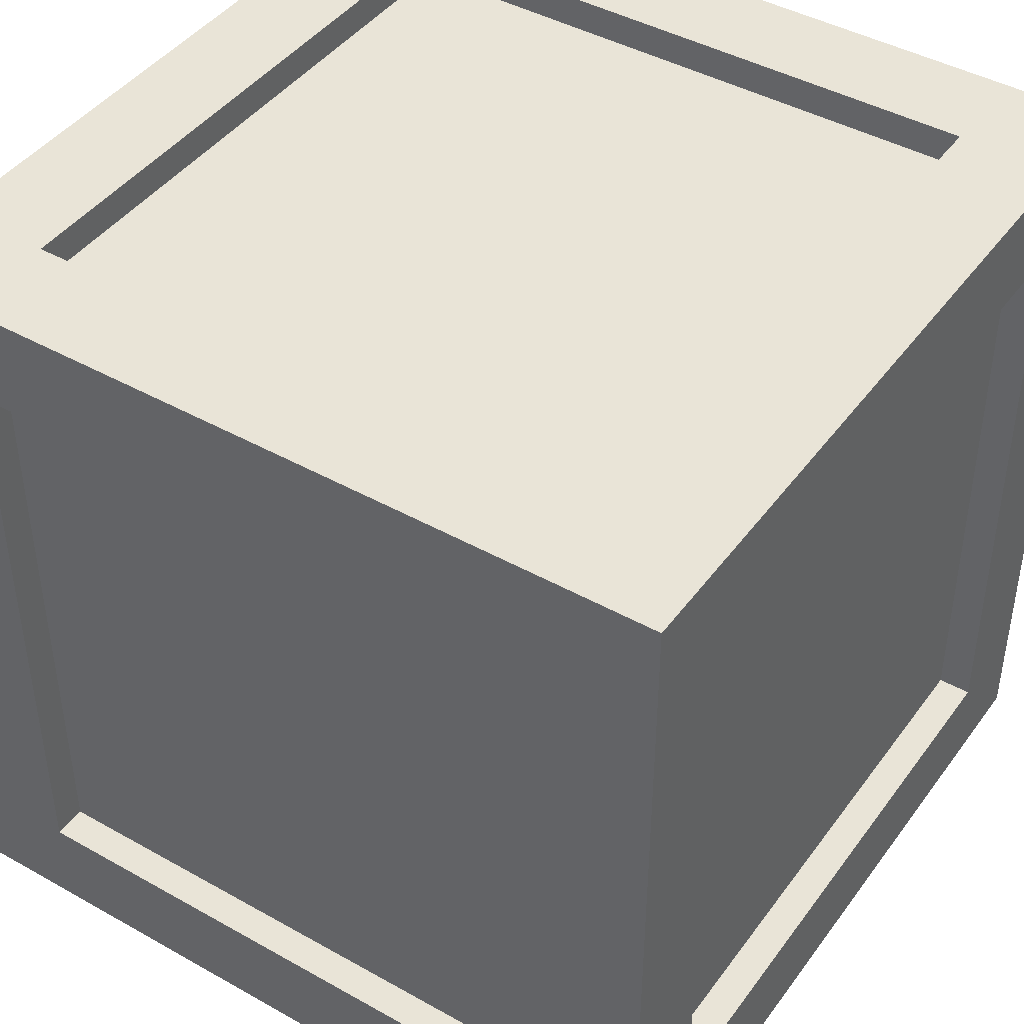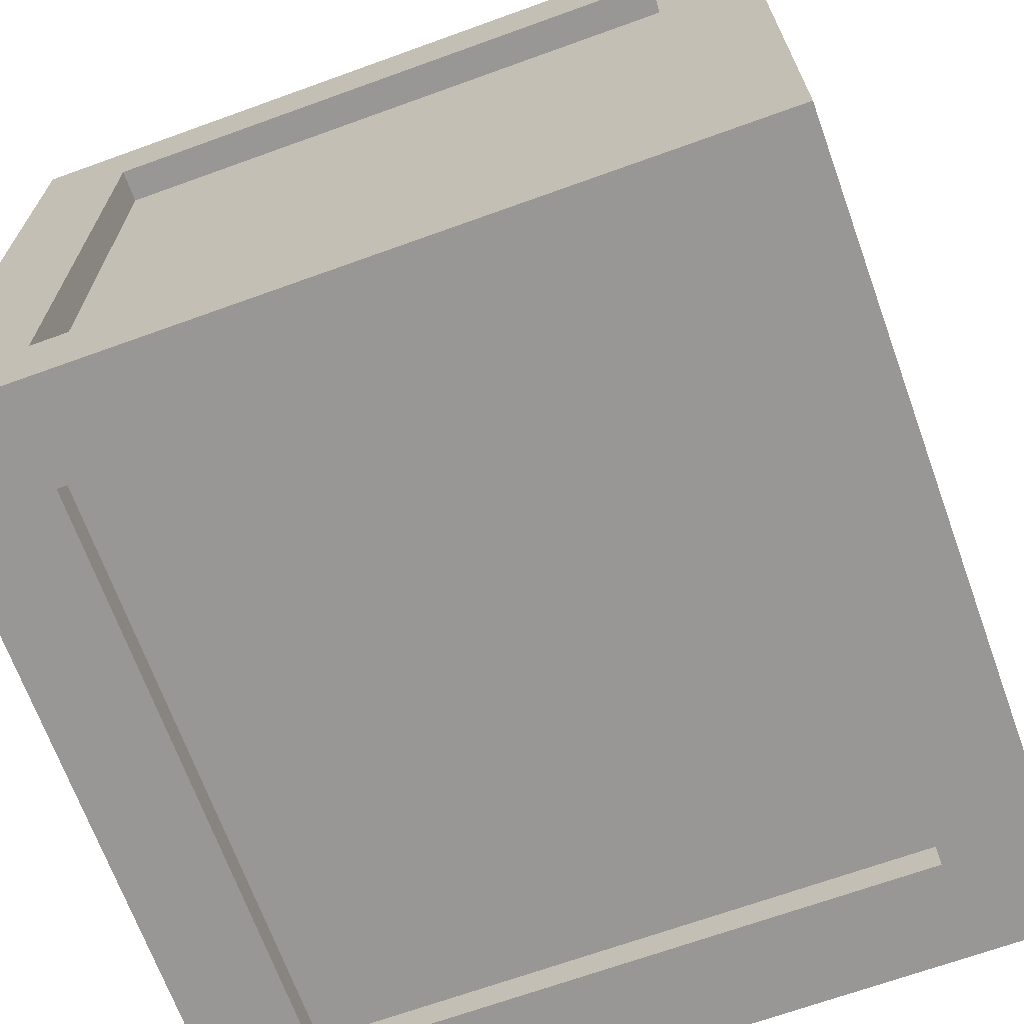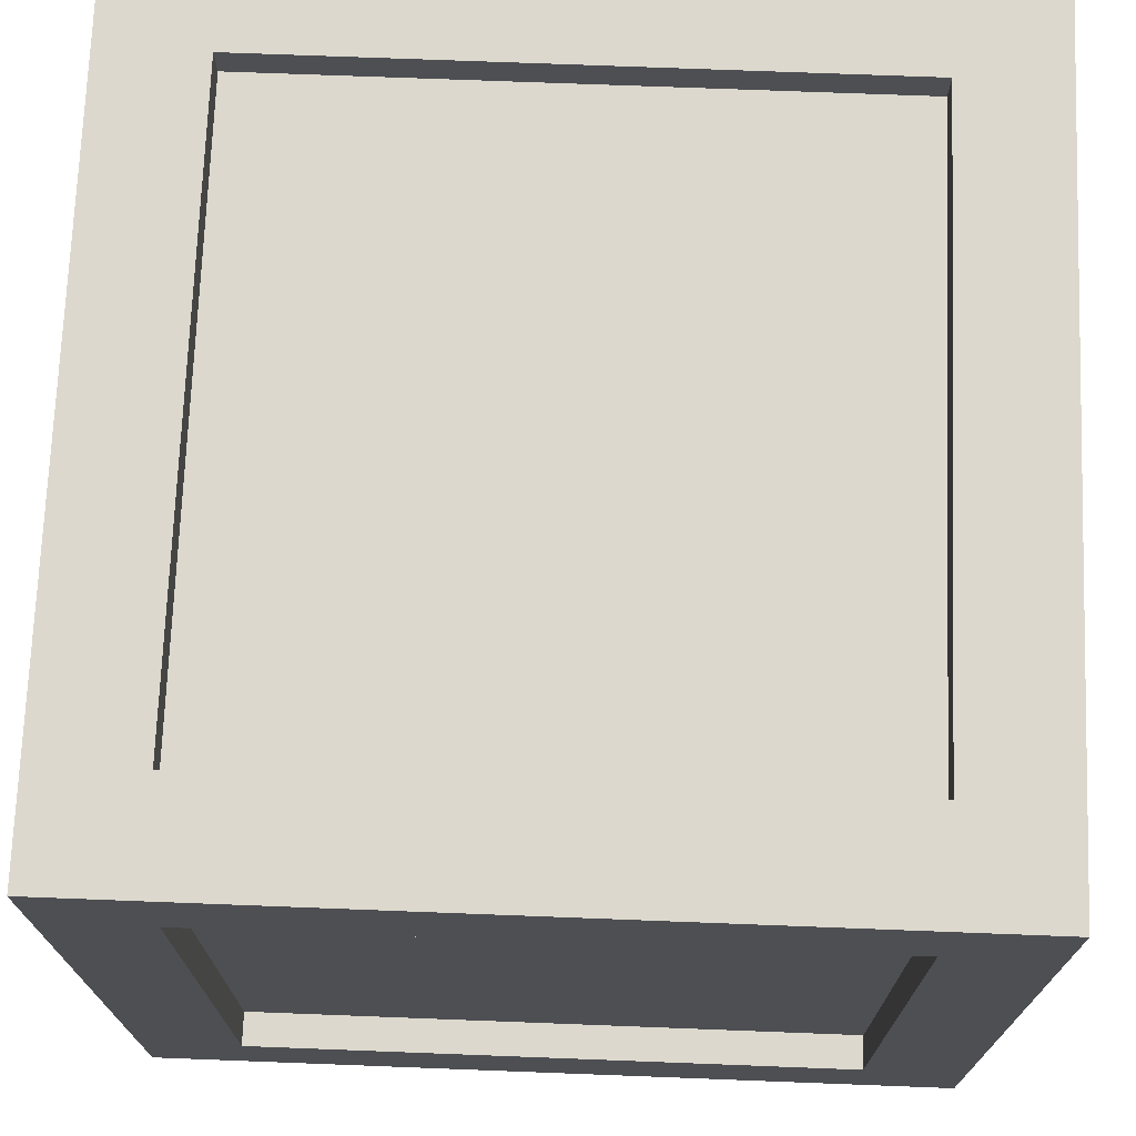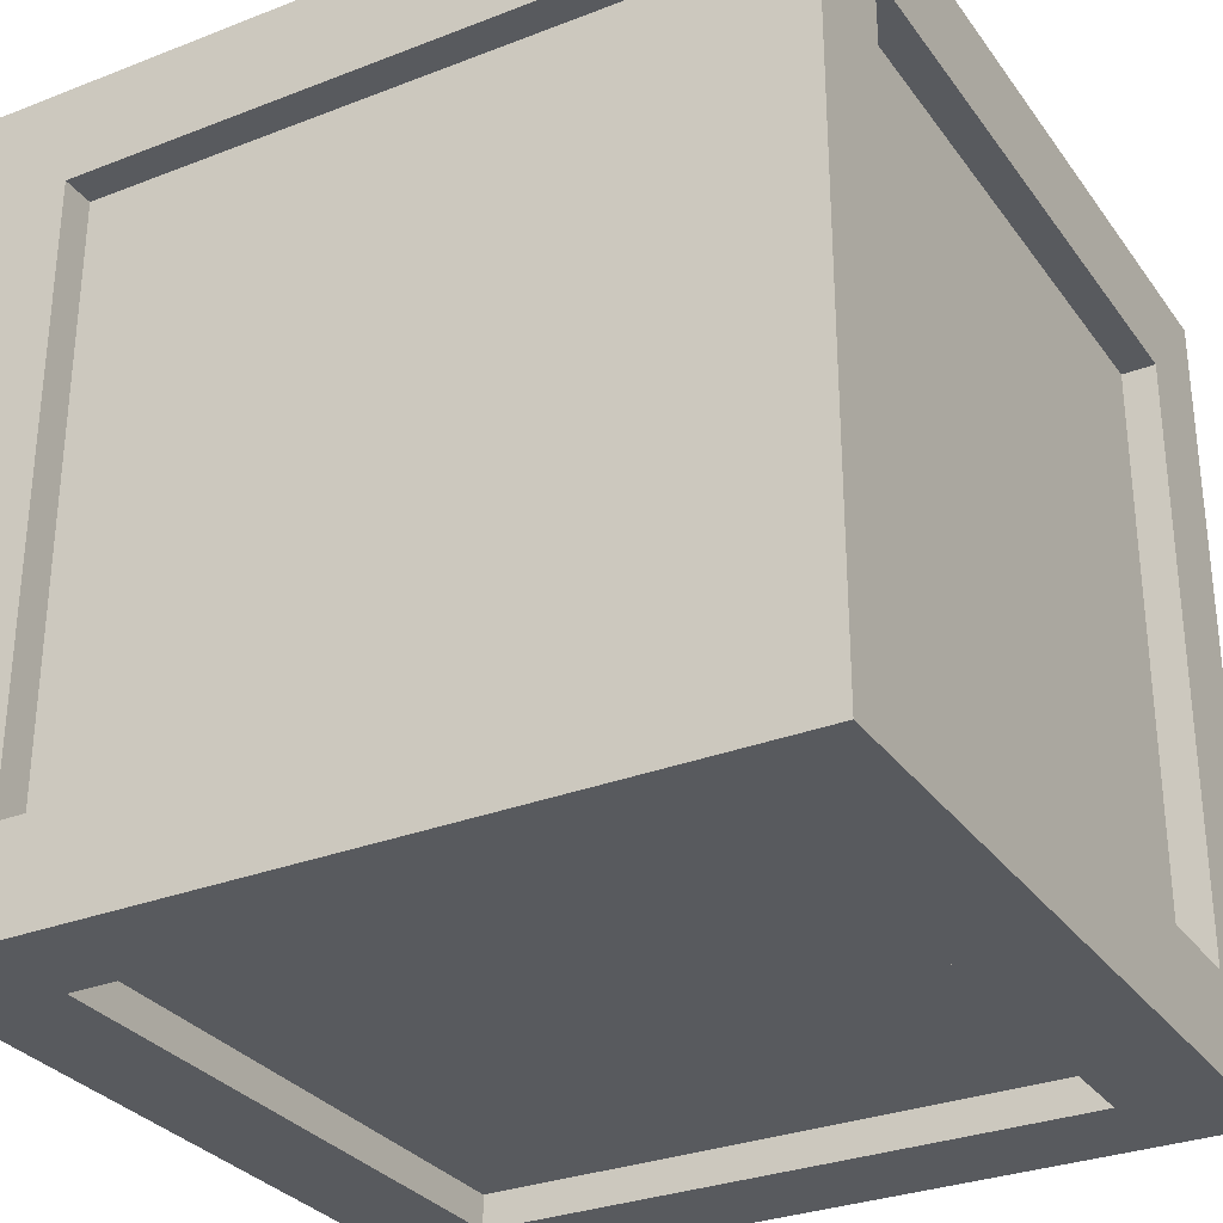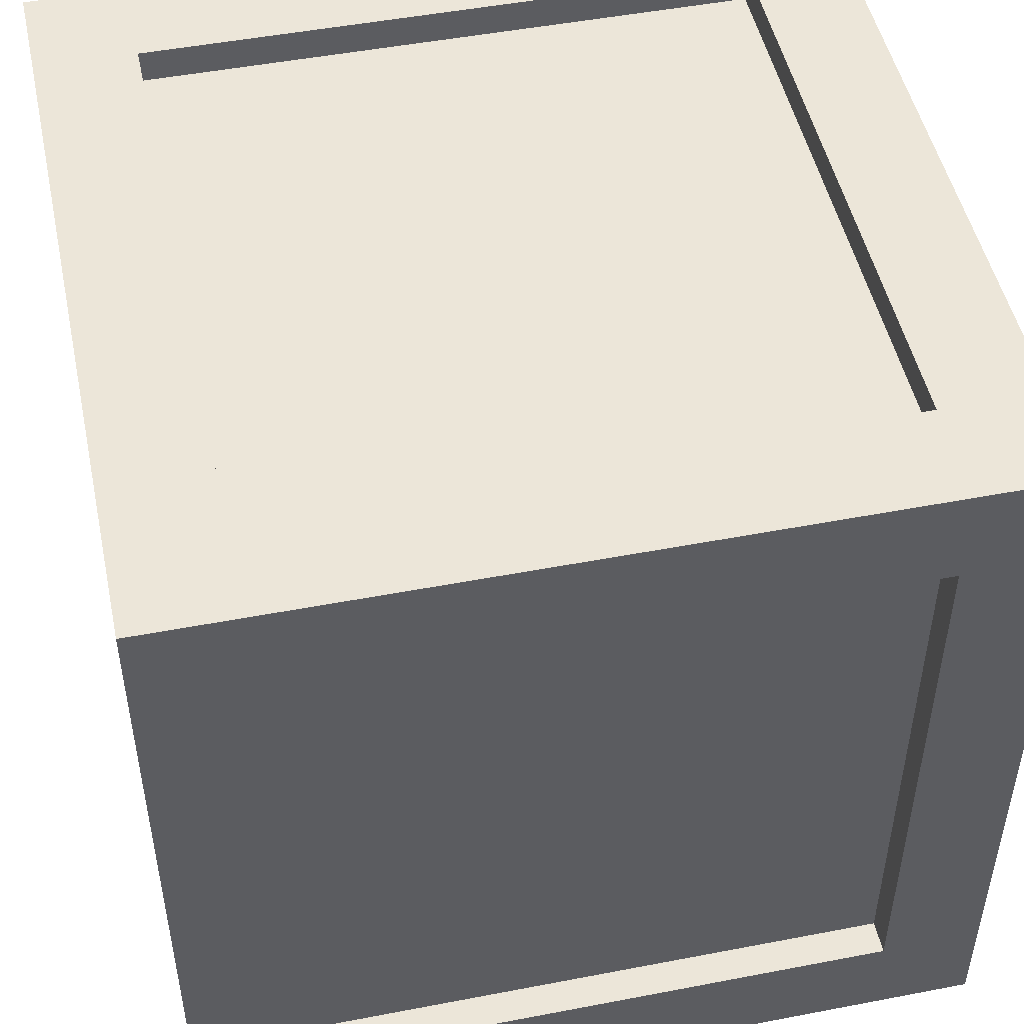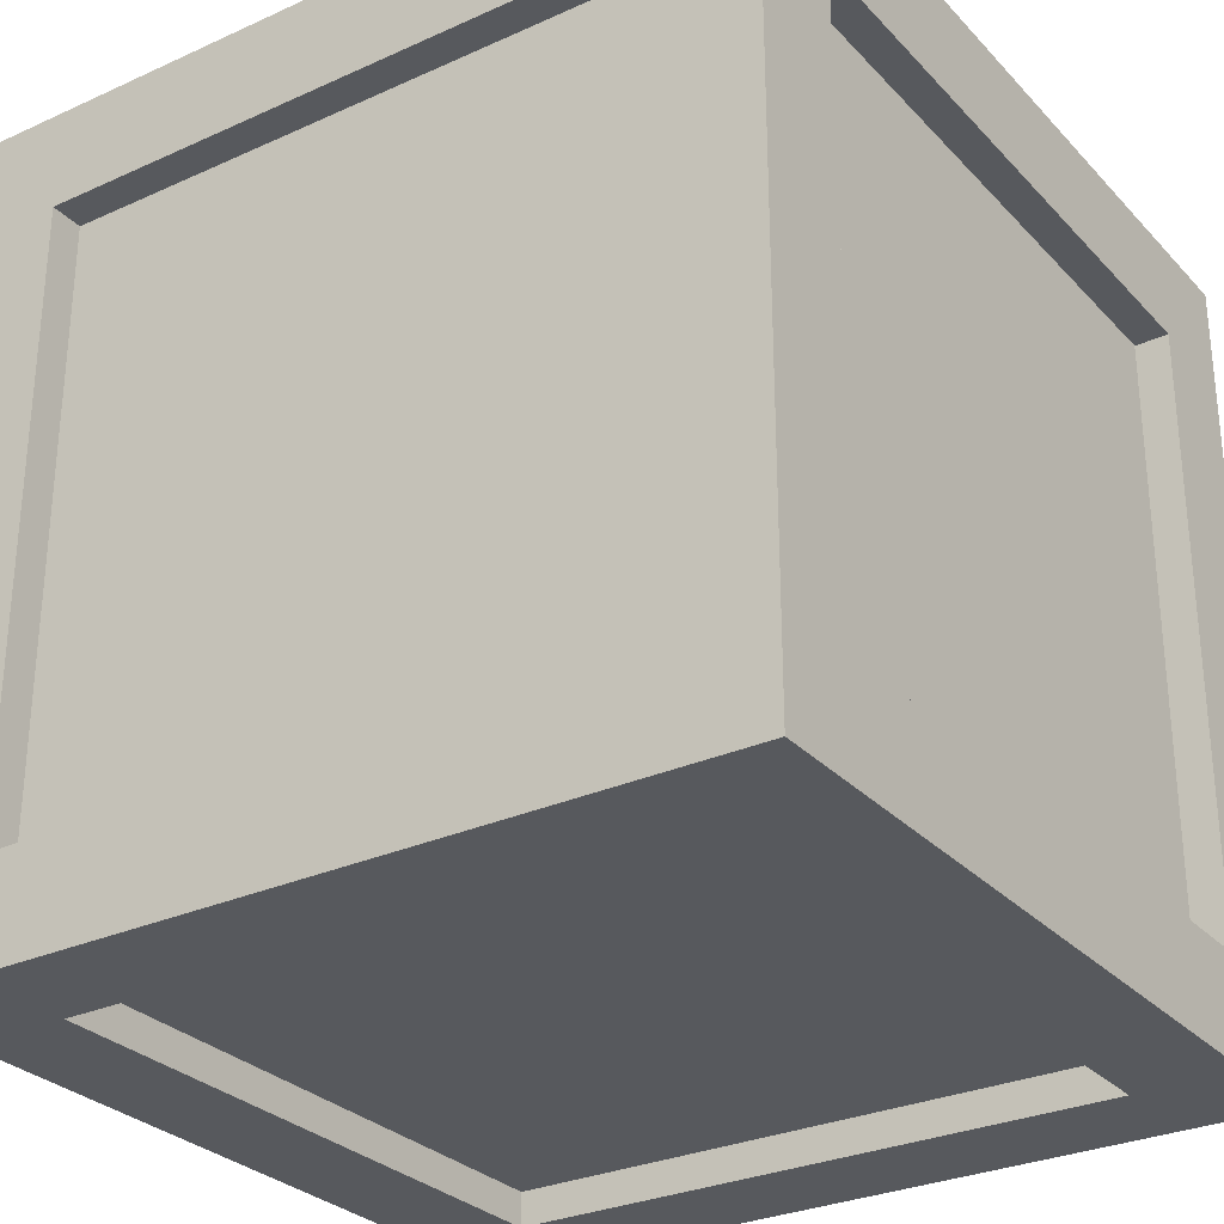
<metadata>
{"format":"obj","ext":"obj","renderer":"f3d","projection":"perspective","resolution":1024,"background":"white","views":[{"elev":43.5,"azim":33.5,"up":"+Y"},{"elev":-68.3,"azim":109.9,"up":"+Y"},{"elev":72.1,"azim":92.2,"up":"+Z"},{"elev":-30.5,"azim":119.3,"up":"+Y"},{"elev":49.3,"azim":168.0,"up":"+Z"},{"elev":-29.2,"azim":123.9,"up":"+Y"}]}
</metadata>
<code>
g wooden_crate
v -0.6 -0.6 0.6
v -0.6 -0.6 -0.6
v 0.6 -0.6 -0.6
v 0.6 -0.6 0.6
v -0.6 0.6 0.6
v -0.6 0.6 -0.6
v 0.6 0.6 -0.6
v 0.6 0.6 0.6
v -0.45 -0.45 0.6
v -0.45 0.45 0.6
v 0.45 0.45 0.6
v 0.45 -0.45 0.6
v -0.45 -0.45 0.55
v -0.45 0.45 0.55
v 0.45 0.45 0.55
v 0.45 -0.45 0.55
v 0.6 0.45 -0.45
v 0.6 -0.45 -0.45
v 0.6 0.45 0.45
v 0.6 -0.45 0.45
v 0.55 0.45 -0.45
v 0.55 -0.45 -0.45
v 0.55 0.45 0.45
v 0.55 -0.45 0.45
v -0.6 -0.45 0.45
v -0.6 0.45 0.45
v -0.6 0.45 -0.45
v -0.6 -0.45 -0.45
v -0.55 -0.45 0.45
v -0.55 0.45 0.45
v -0.55 0.45 -0.45
v -0.55 -0.45 -0.45
v -0.45 0.6 0.45
v -0.45 0.6 -0.45
v 0.45 0.6 -0.45
v 0.45 0.6 0.45
v -0.45 0.55 0.45
v -0.45 0.55 -0.45
v 0.45 0.55 -0.45
v 0.45 0.55 0.45
v -0.45 0.45 -0.6
v -0.45 -0.45 -0.6
v 0.45 0.45 -0.6
v 0.45 -0.45 -0.6
v -0.45 0.45 -0.55
v -0.45 -0.45 -0.55
v 0.45 0.45 -0.55
v 0.45 -0.45 -0.55
v -0.45 -0.6 -0.45
v -0.45 -0.6 0.45
v 0.45 -0.6 -0.45
v 0.45 -0.6 0.45
v -0.45 -0.55 -0.45
v -0.45 -0.55 0.45
v 0.45 -0.55 -0.45
v 0.45 -0.55 0.45
f 28 25 29 32
f 44 42 46 48
f 20 18 22 24
f 9 12 16 13
f 52 50 54 56
f 33 36 40 37
f 9 10 5 1
f 11 12 4 8
f 10 11 8 5
f 12 9 1 4
f 15 14 13 16
f 11 10 14 15
f 12 11 15 16
f 10 9 13 14
f 17 18 3 7
f 19 17 7 8
f 20 19 8 4
f 18 20 4 3
f 21 23 24 22
f 19 20 24 23
f 17 19 23 21
f 18 17 21 22
f 26 25 1 5
f 27 26 5 6
f 28 27 6 2
f 25 28 2 1
f 30 31 32 29
f 27 28 32 31
f 26 27 31 30
f 25 26 30 29
f 33 34 6 5
f 34 35 7 6
f 35 36 8 7
f 36 33 5 8
f 40 39 38 37
f 36 35 39 40
f 35 34 38 39
f 34 33 37 38
f 41 42 2 6
f 43 41 6 7
f 44 43 7 3
f 42 44 3 2
f 45 47 48 46
f 43 44 48 47
f 41 43 47 45
f 42 41 45 46
f 49 50 1 2
f 51 49 2 3
f 52 51 3 4
f 50 52 4 1
f 54 53 55 56
f 51 52 56 55
f 49 51 55 53
f 50 49 53 54

</code>
